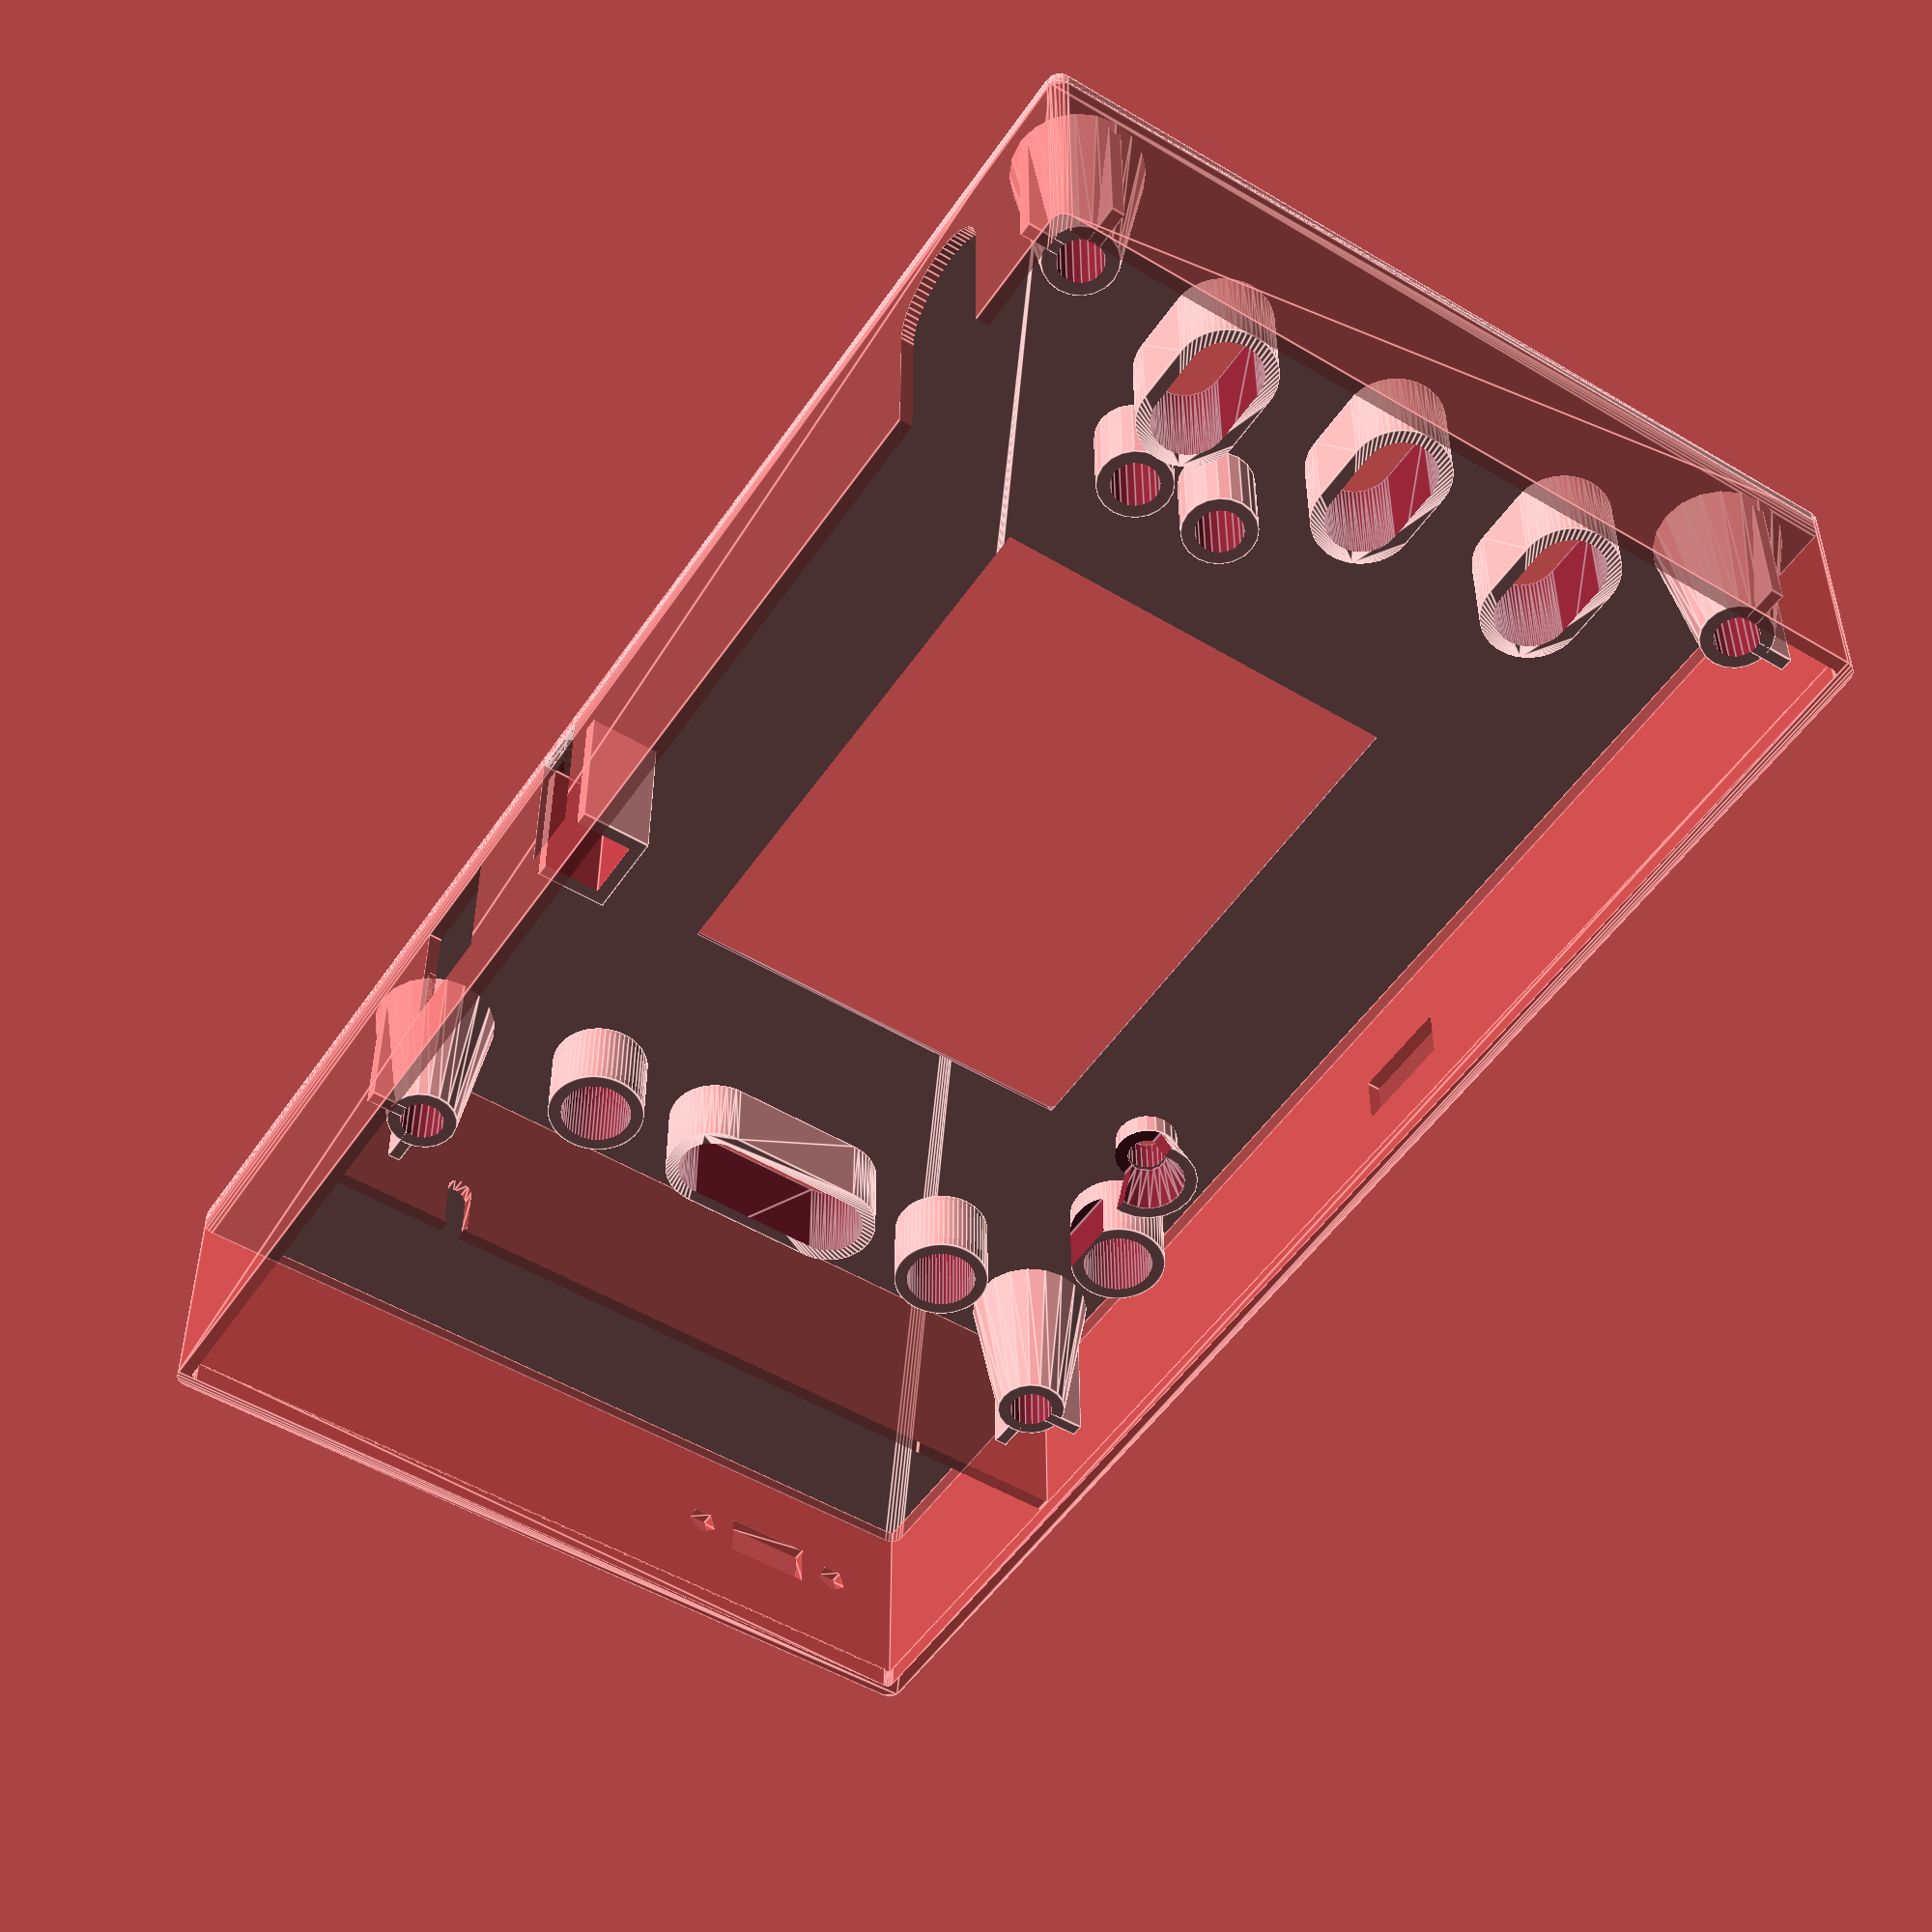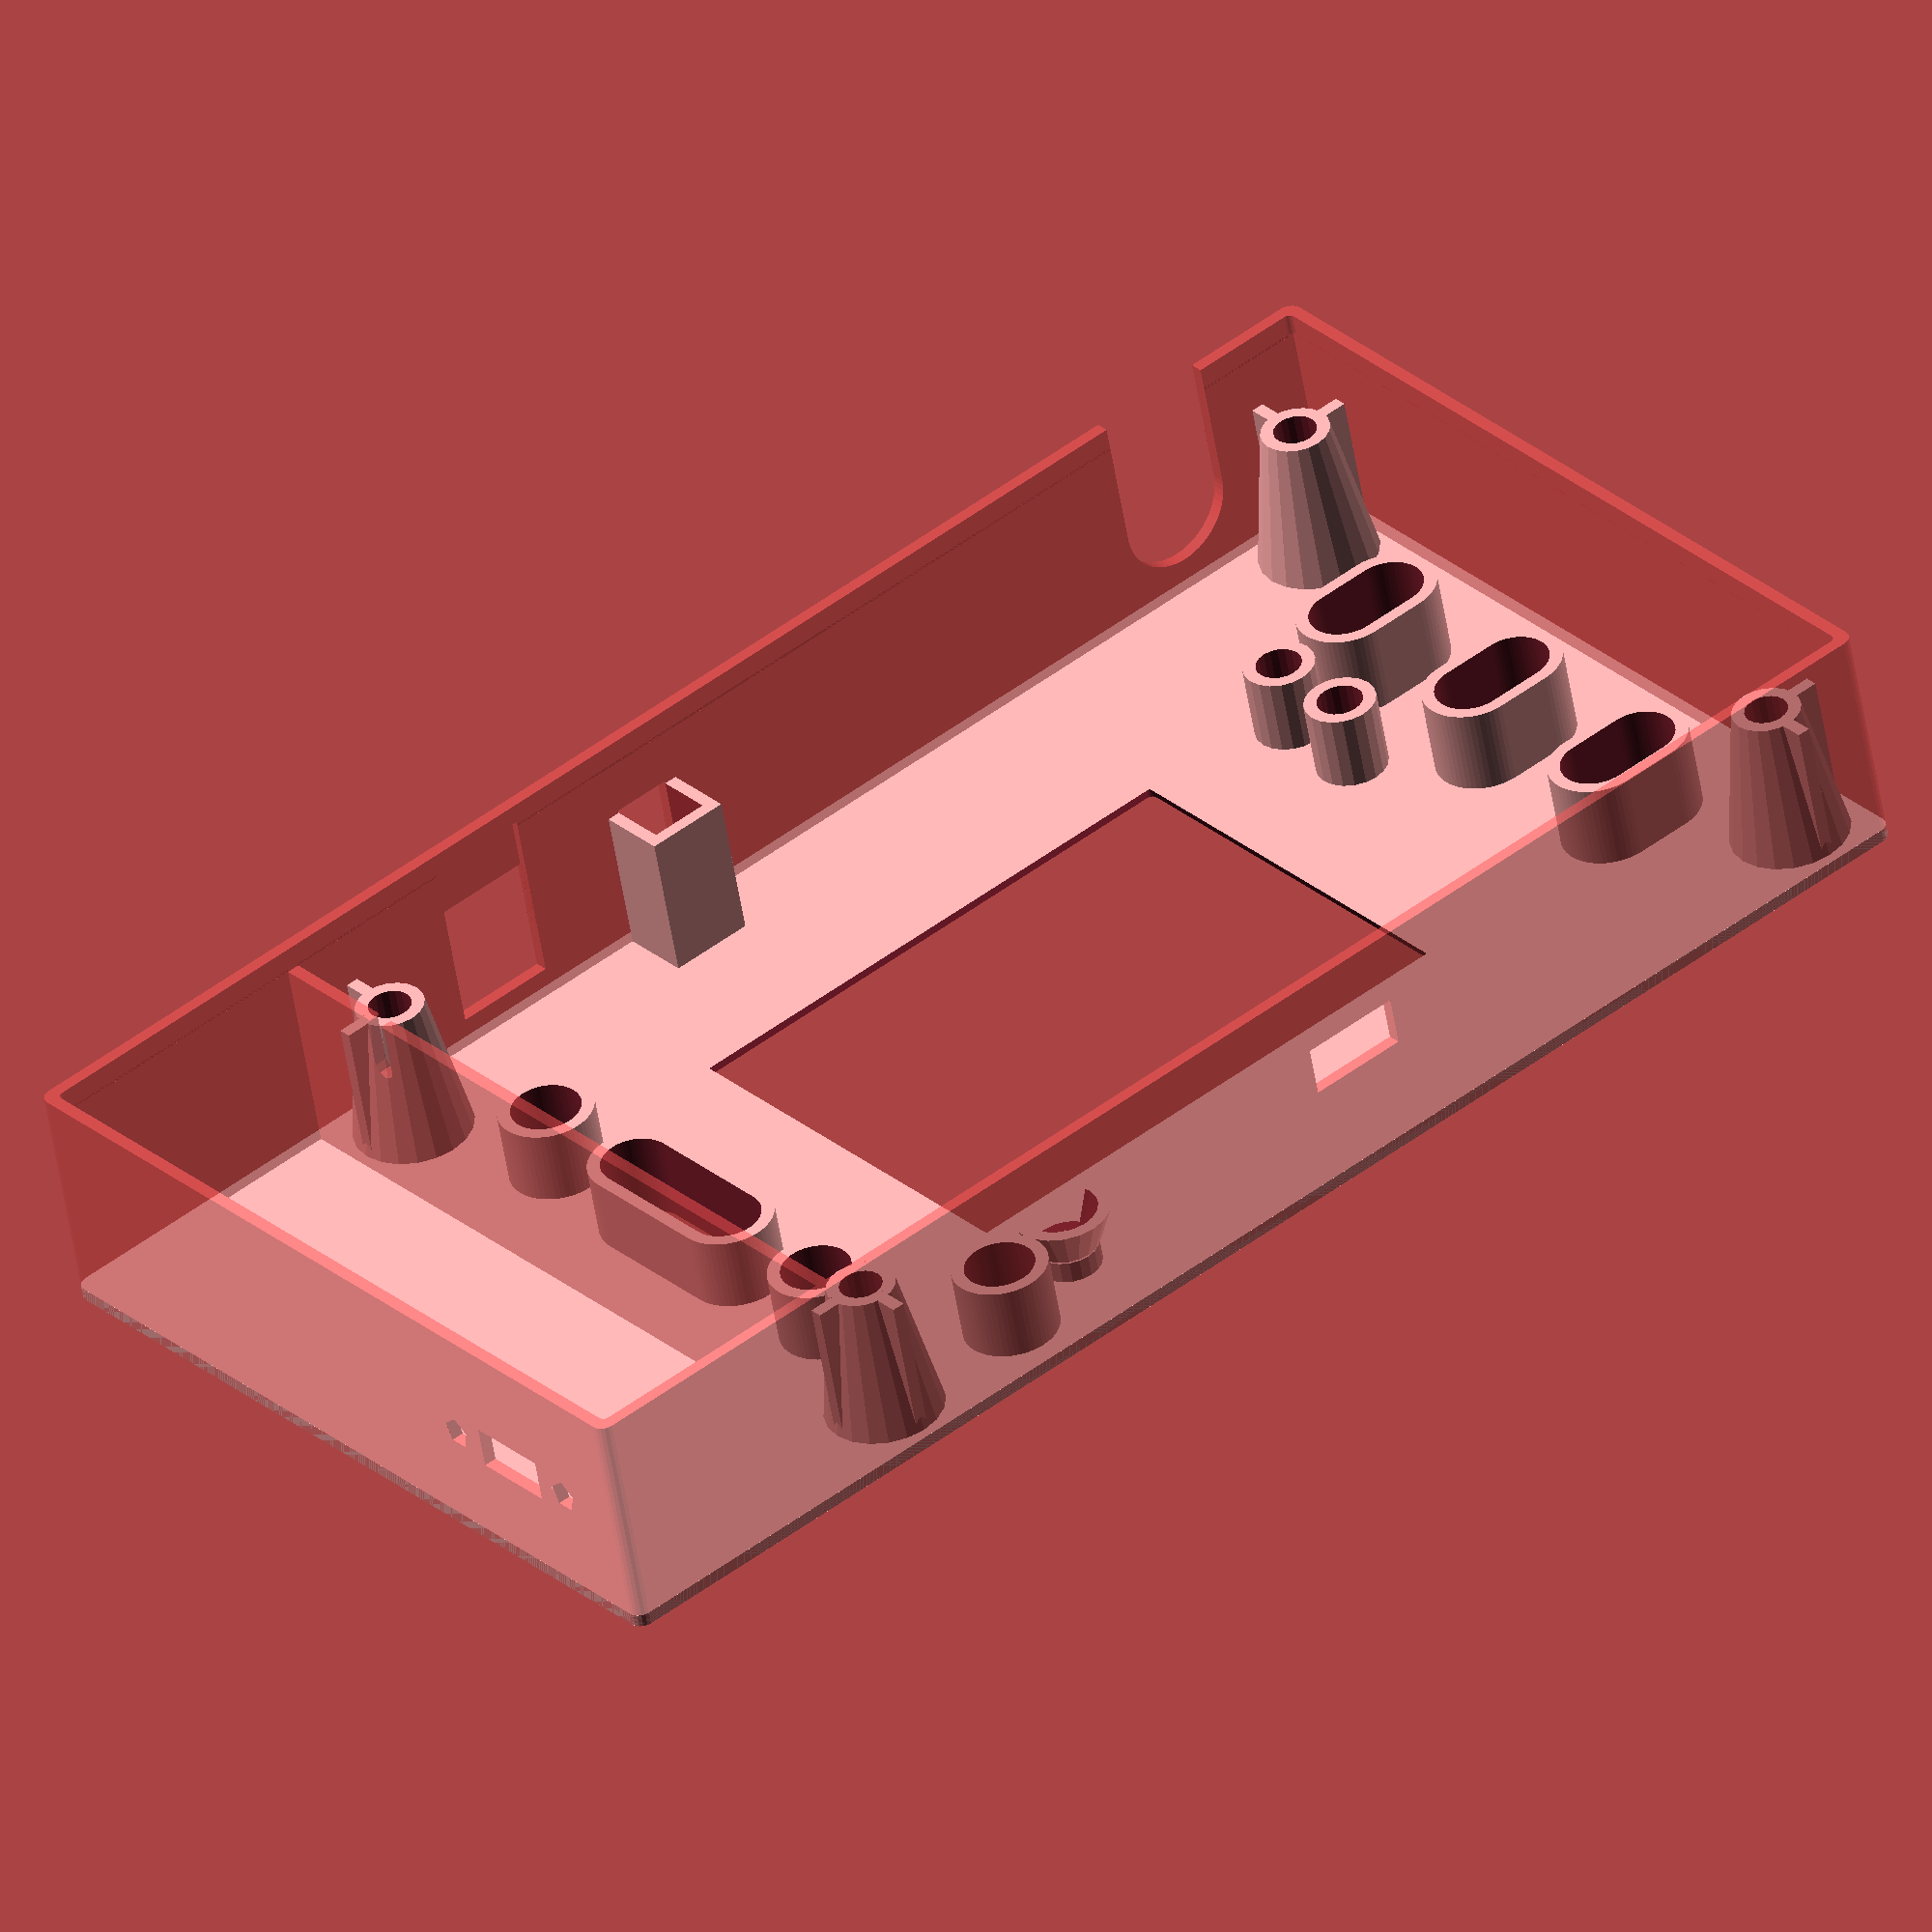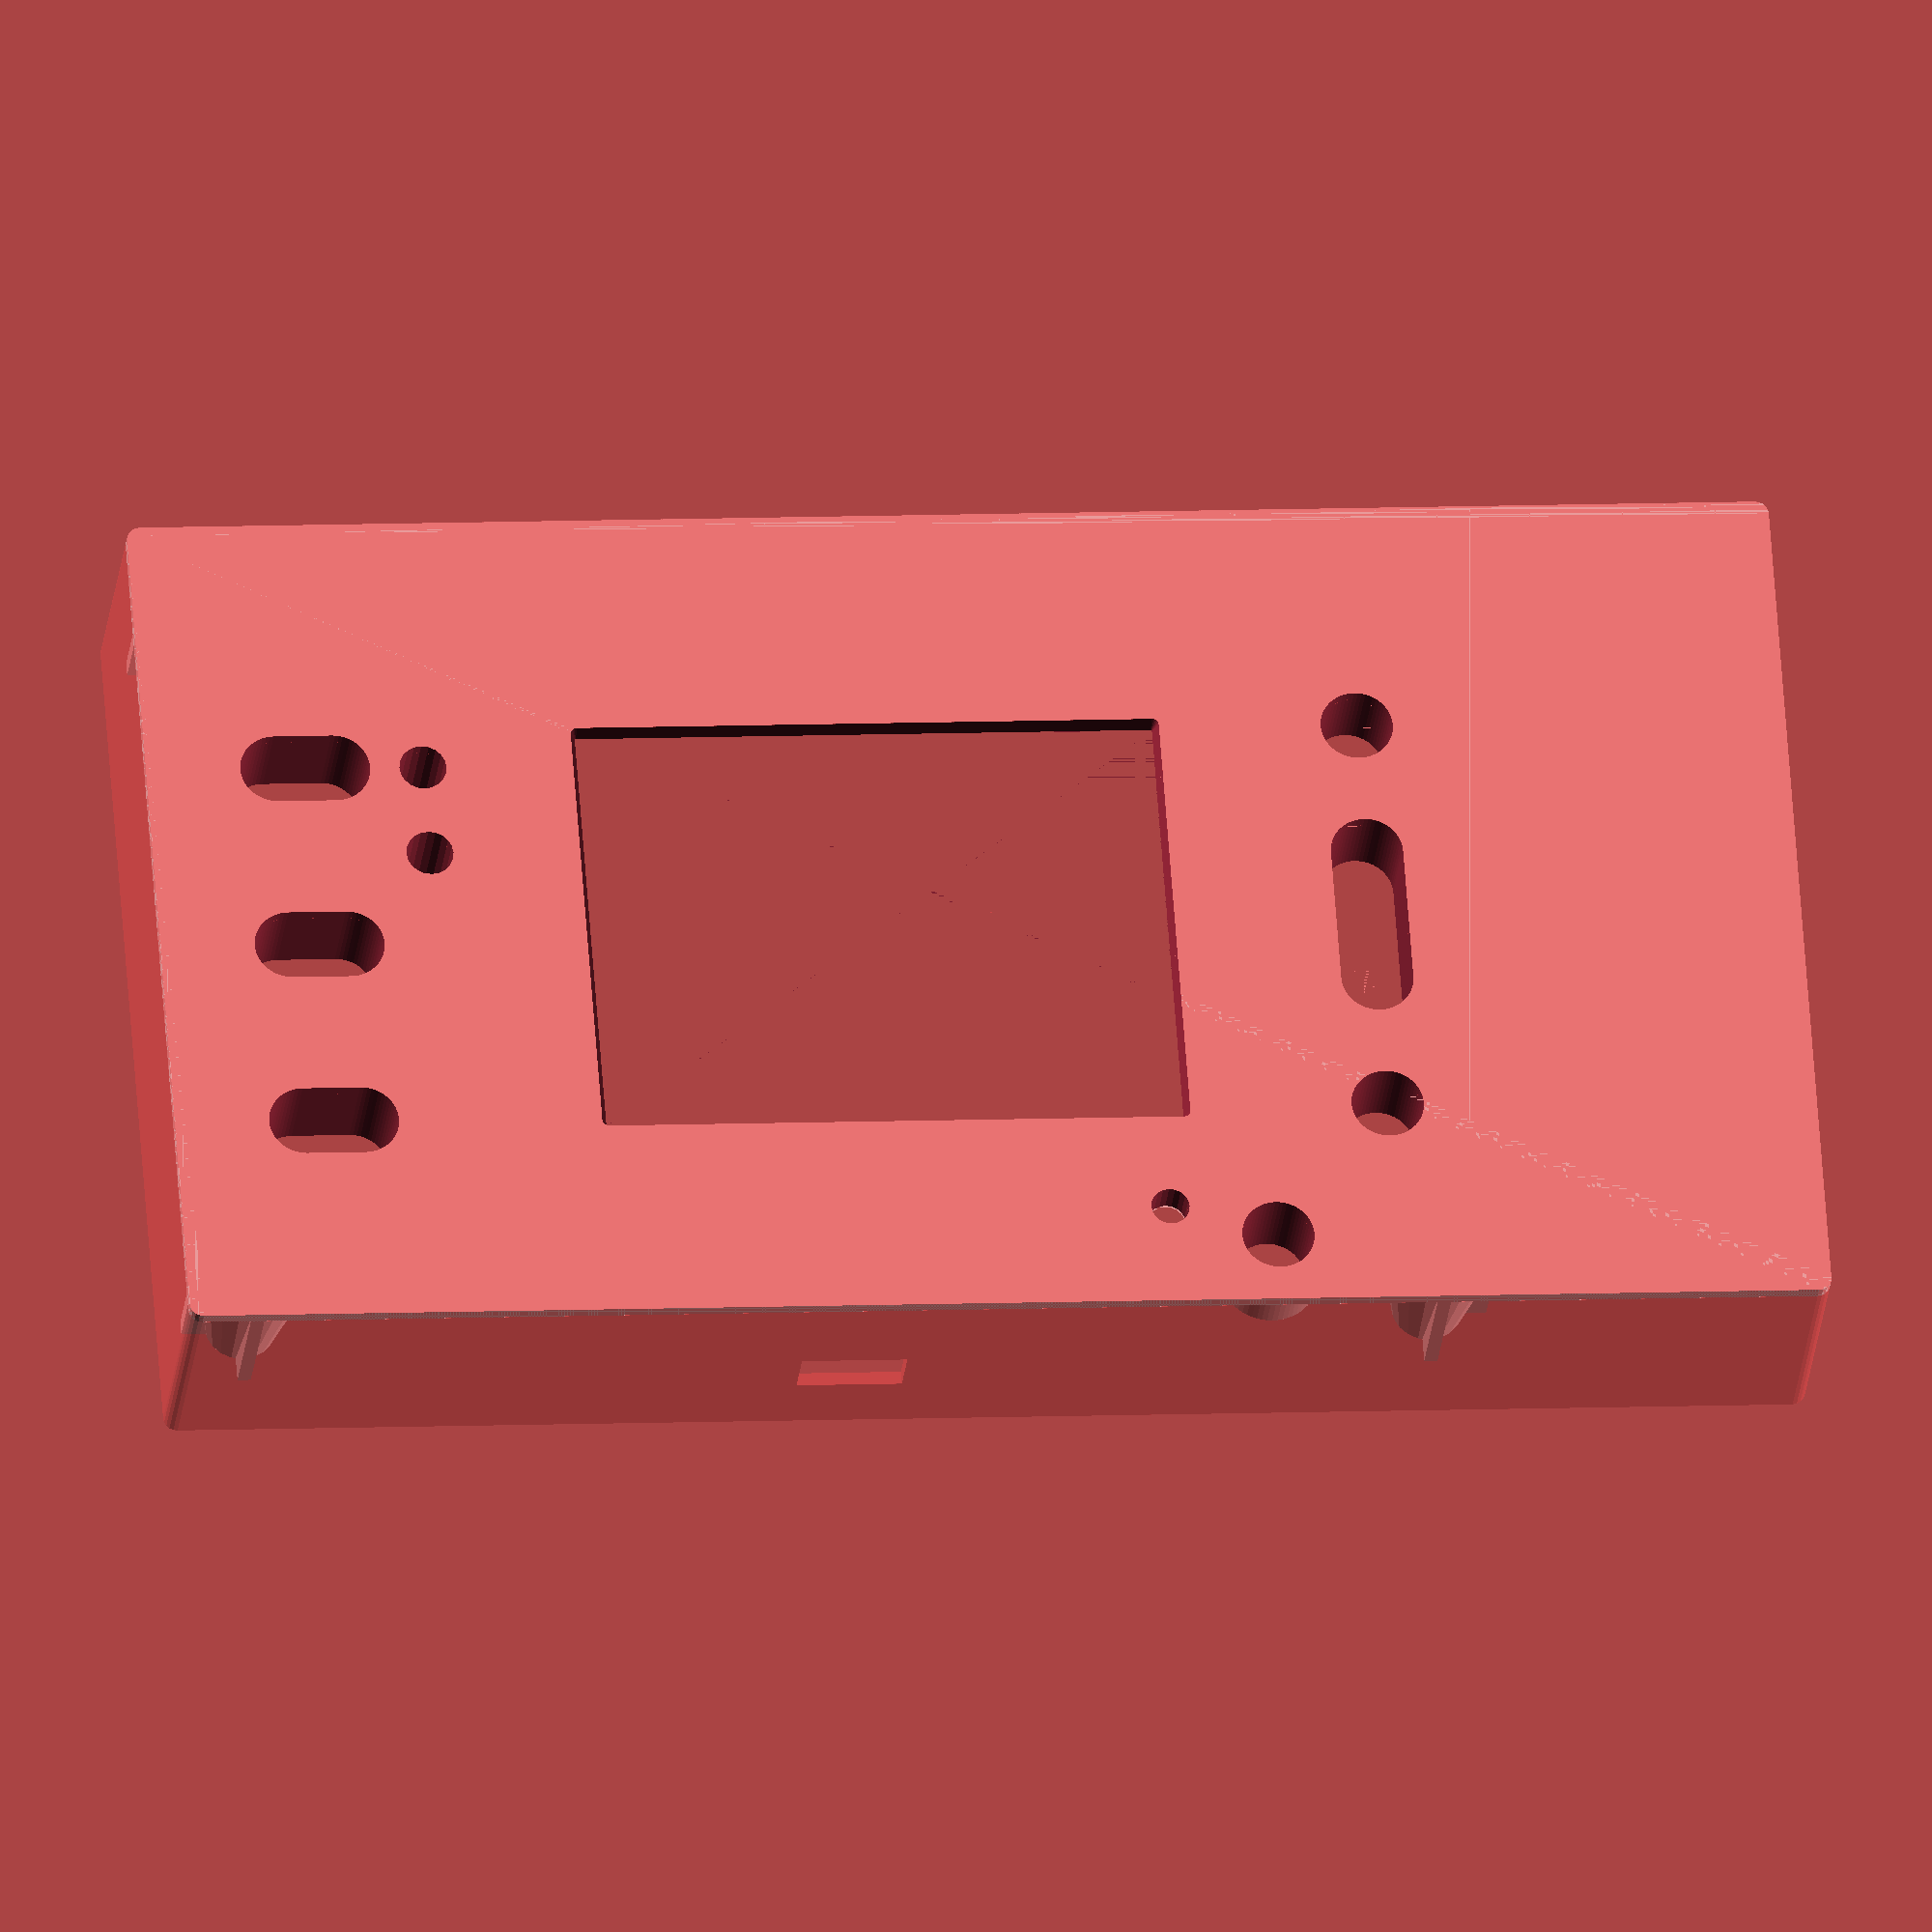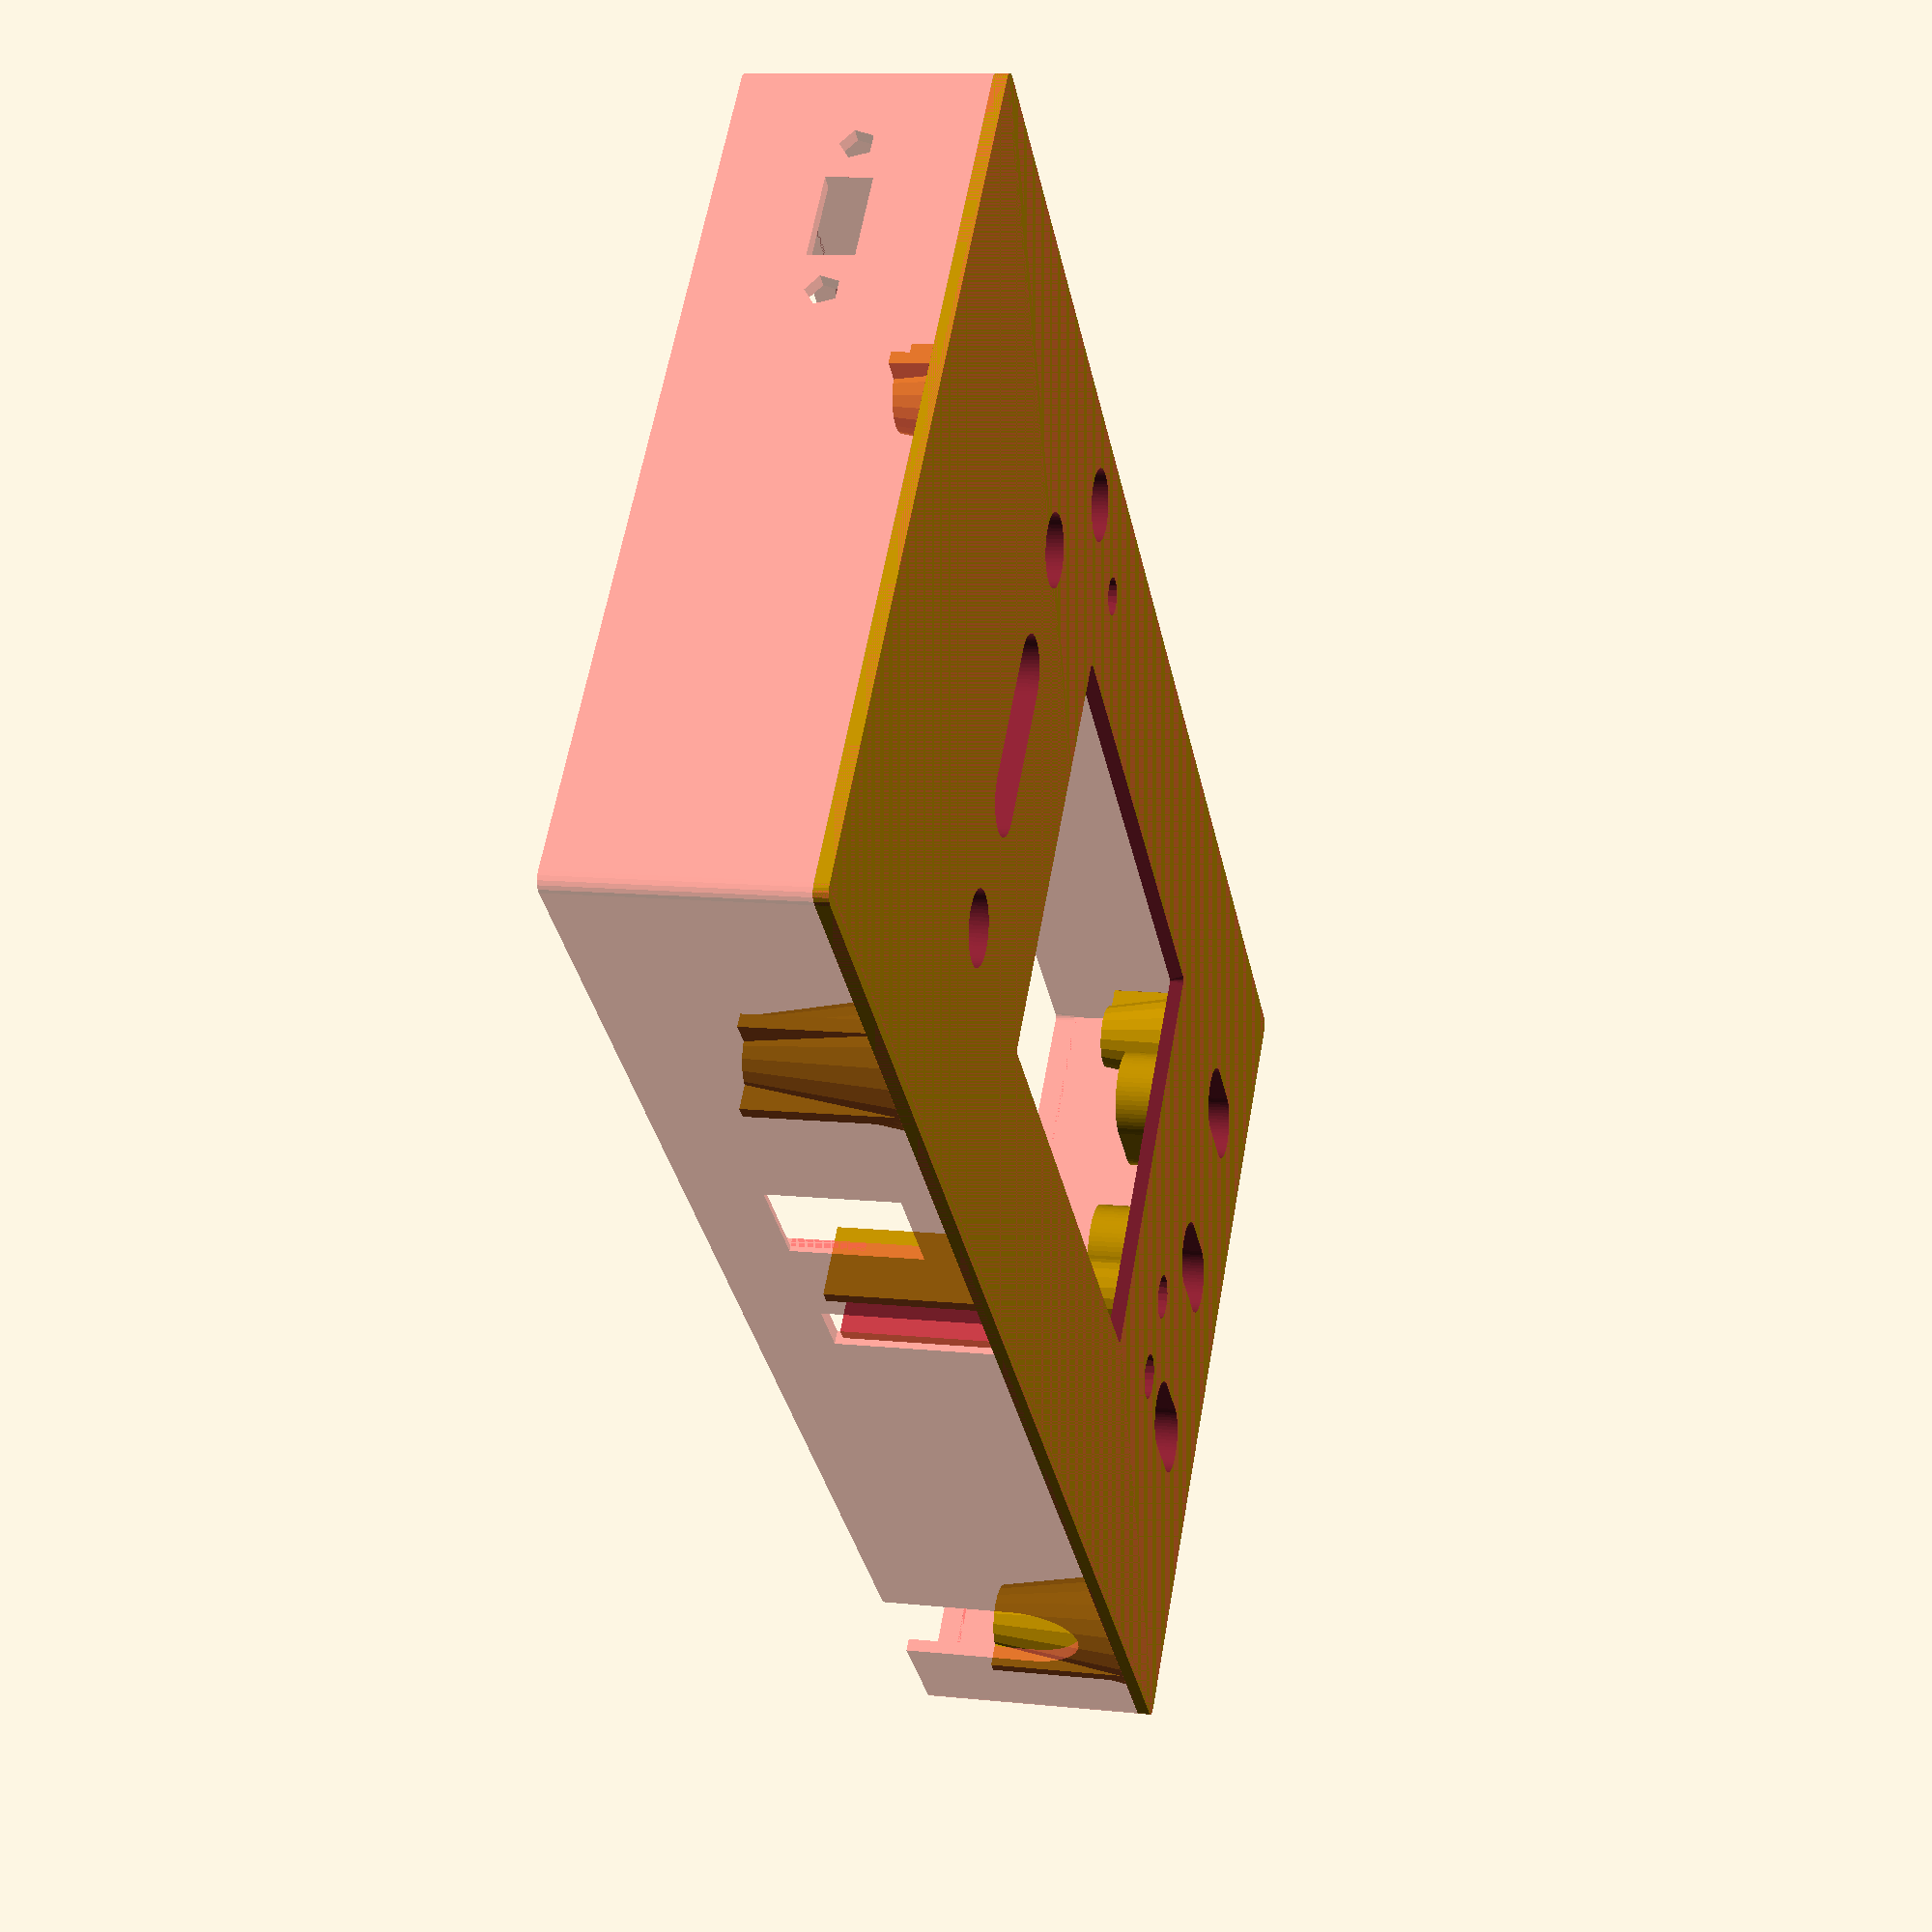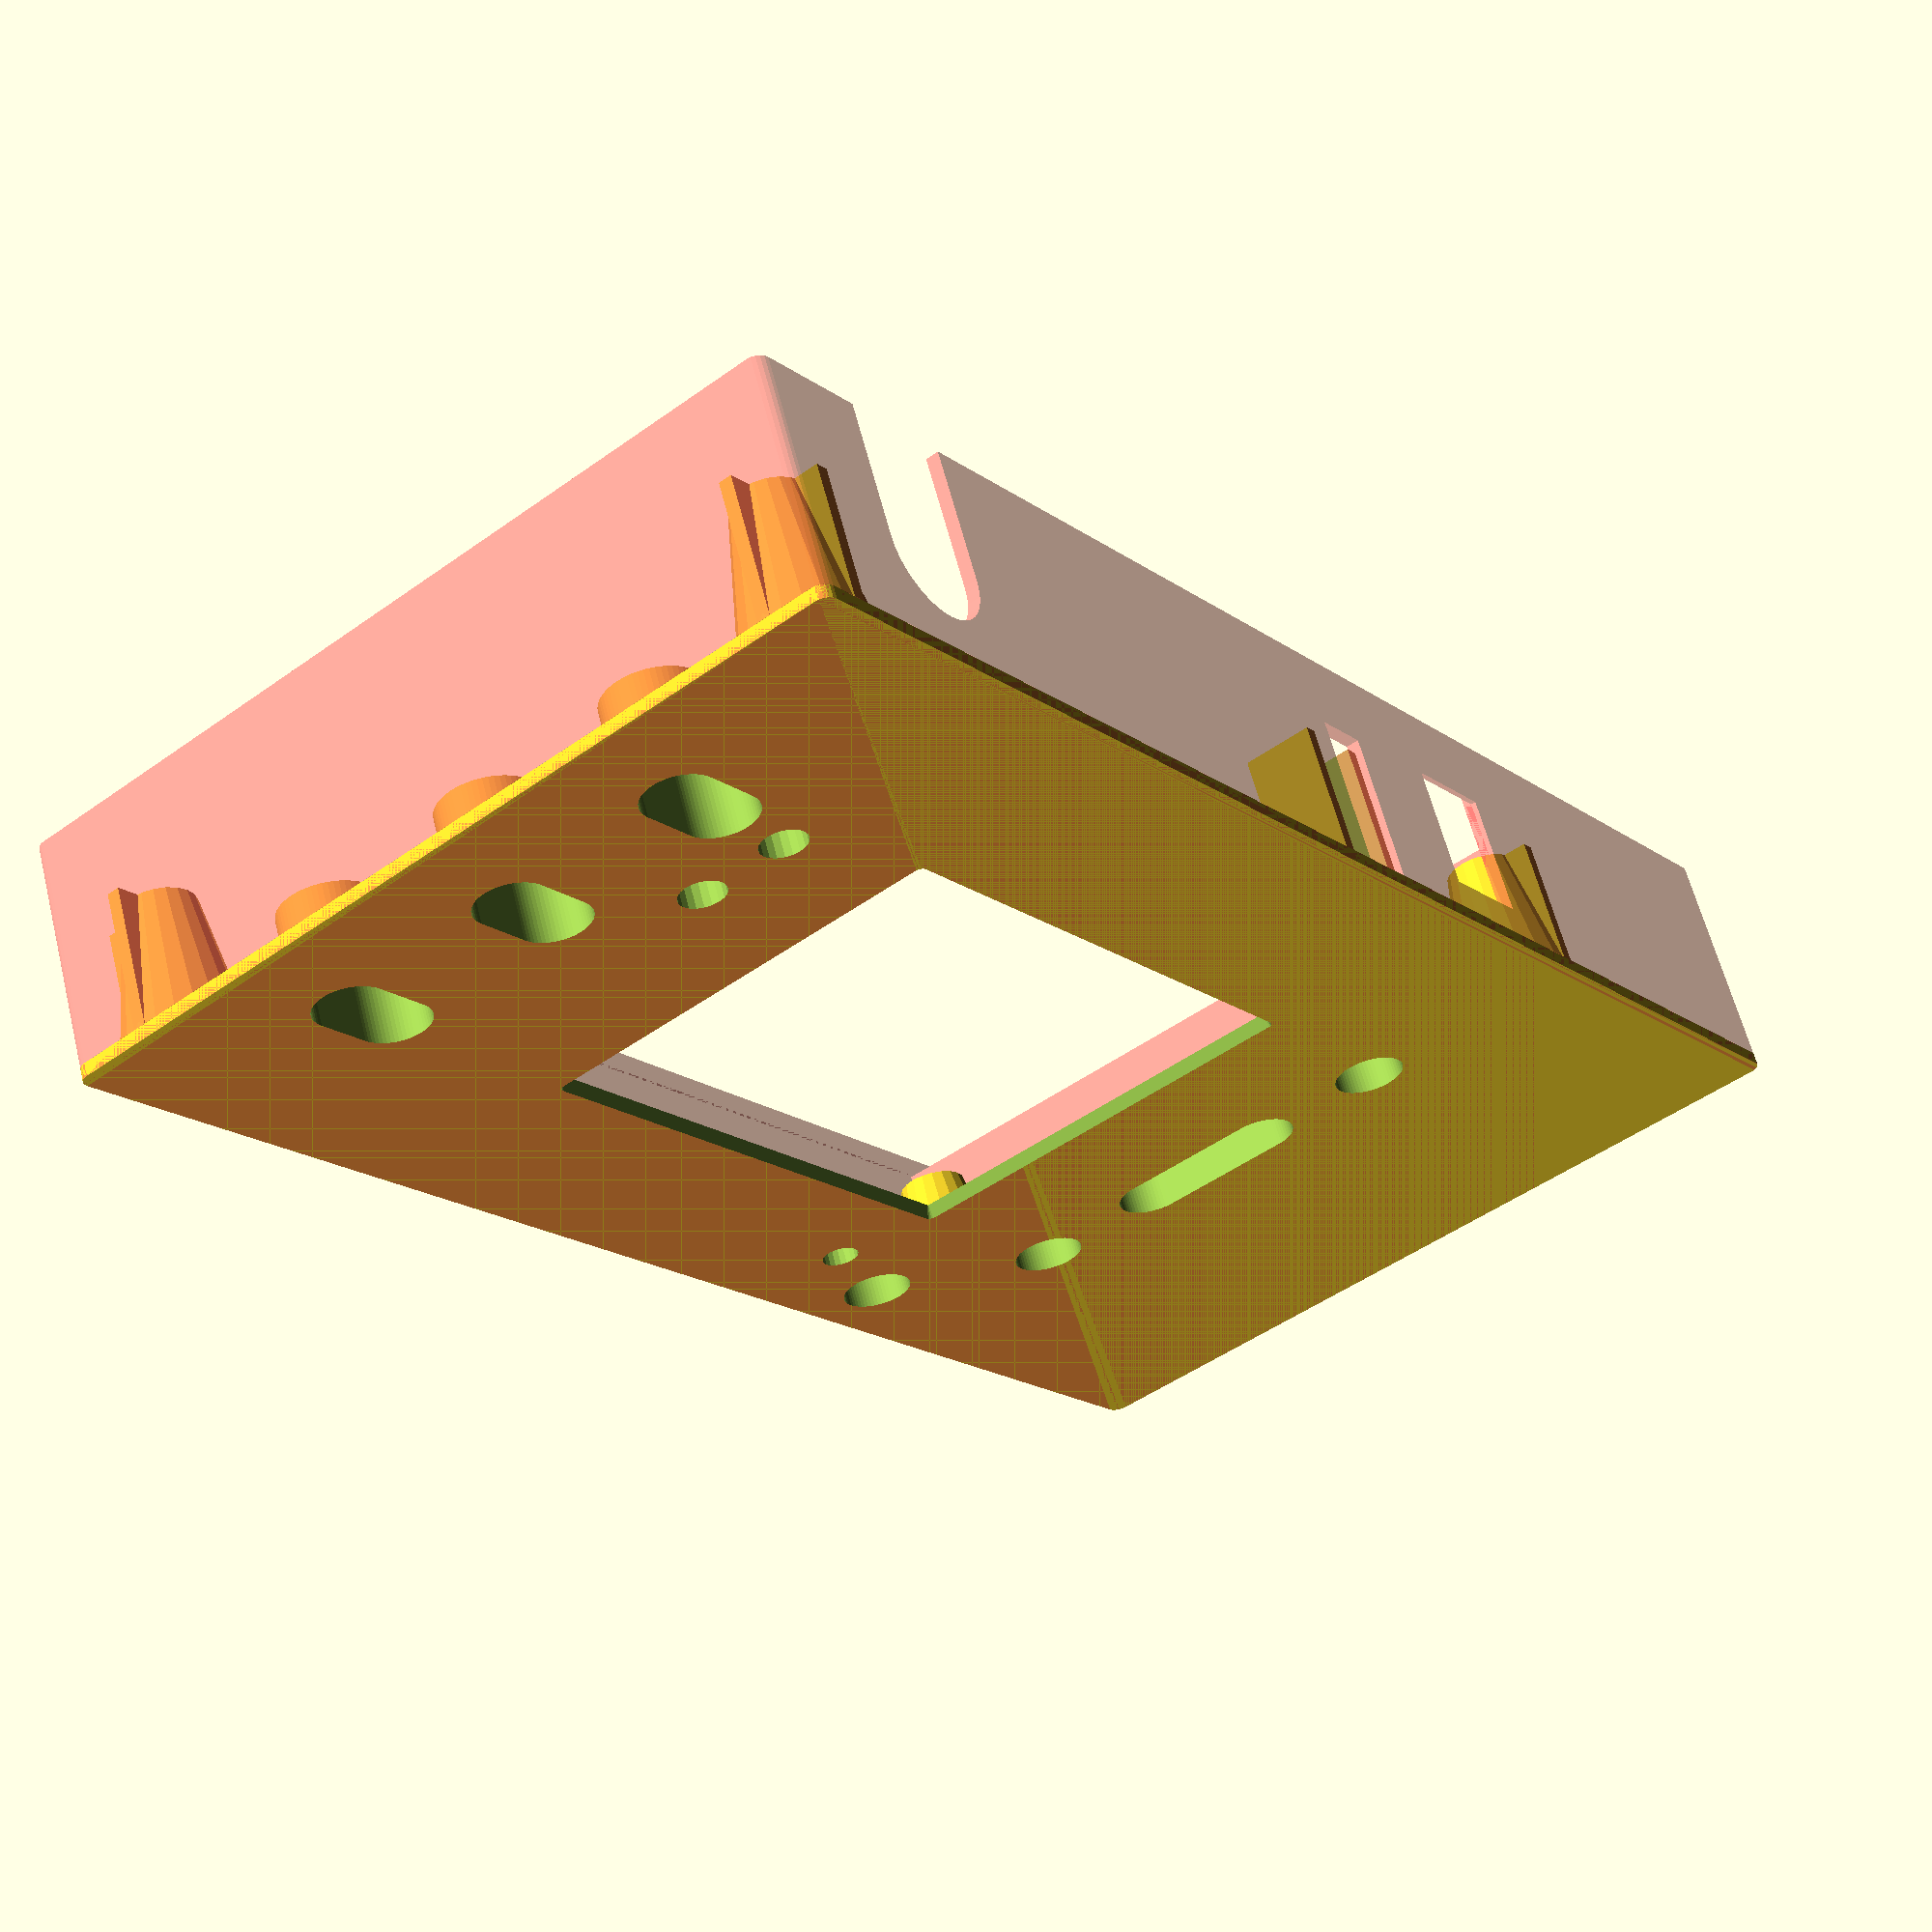
<openscad>
// Case for DSO138

// Initially designed by Egil Kvaleberg, Apr 2015
// Remixed by sefiwhfiuewhb, February 2020
// Remixed by kauzerei, October 2025

// Made to be used with single 18650 cell and popular boost converter board
// No charger, because it's easier for me to just swap cells when discharged
// But there's plenty of space to build a charging board in
  
part = "top"; // [ demo, all, top, bottom, button, button2, slider, slider2, NOSTL_demo ]

buttonHole = [13, 8.3];

pcb = [4.6*25.4+0.2, 3*25.4+0.2, 1.1];
pcbmntdia = 1*3.1;
pcbthrdia = 4.0; // for threads // Edited CL was 2.6
pcbmntdx = pcb[0]-3.5*2-3.1; // Edited CL was 4.4
pcbmntdy = pcb[1]-3.5*2-3.1; // Edited CL was 3.4

batt = [26.3, 54.0, 17.0]; // 9 V battery with contact
extra_width=26.3;
lcdwinsize = [50.0+2, 37.0+2];
lcdpos = [pcb[0]/2-lcdwinsize[0]/2-27.5, 17.5-(pcb[1]/2-lcdwinsize[1]/2)]; // from lower right corner
lcdpcb = [53+2*10, 43+2*7]; // assume symmetrical, with margin
lcdframeh = 1*2.3; // frame height

ledpos = [pcb[0]/2-29.5, 8.0-pcb[1]/2]; // from lower right corner
leddia = 1*3.2;

pcb2bot = 4.0; // room from bottom pcb to bottom cover
pcb2lcd = 1*14.0; // room from top pcb to top LCD surface

buttonclearance = 0.2; //amount to subtract from button diameter for hole clearance Added by CL
buttoninsertheight = 11; //Added by CL - switched height for actuators to a separate variable to isolate from changes to main top case button cutout heights - actual height is this plus the radius of button because of sphere ontop

buttonrpos = [pcb[0]/2-20.0, 5.0-pcb[1]/2]; // from lower right corner, reset switch
button1pos = [pcb[0]/2-9.2, 18.0-pcb[1]/2]; // from lower right corner, other switches
buttondy = 38.0/3;
buttondia = 6.0;
buttonheight = 6+0.8; // above PCB, plus some extra tolerance //Edited by CL was 4.9

slider1pos = [12.9-pcb[0]/2, 18.0-pcb[1]/2]; // from lower left corner //Edited CL first number was 13.5
sliderdy = (42.4-7.0)/2;
sliderdx = (9.6-5.4)/2 + 0.5; // add tolerance 
sliderdia = 6.0;
sliderheight = 1*4.5; // above PCB
slidersq = 2.0+0.2; // size of square slider button (with some extra tolerance) //Edited by CL from +.2 to +.1

trimmer1pos = [23.5-pcb[0]/2, 44.7-pcb[1]/2]; // from lower left corner
trimmerdy = 53.3-44.7;
trimmerdia = 4; //Edited by CL was 3.1
trimmerheight = 1*6.6; // above PCB //Edited by CL was 4.6

bncpos = 15.8-pcb[0]/2; // from upper left corner
bncdia = 9.6+1.0; // 1.0 is extra margin

testpos = pcb[0]/2-39.3; // from upper right corner
testpdx = 1*5.5;
testpdy = 1*5.0;

powerpos = pcb[0]/2-20.9; // from upper right corner
powerdx = 1*9.0;
powerdz = 1*11.0;

usbpos = pcb[0]/2-57.5; // from lower right corner // Added by CL
usbdx = 1*9;
usbdz = 1*4.2;


switchneck = 6.0; // neck of toggle switch
switchbody = 15.0; // height of switch body, including contacts

wall = 1.2;
caser = wall;
twall = 1.2; // wall size of top - gets a bit flimsy if too thin
bwall = 2.0; // wall size of bottom - gets a bit flimsy if too thin

tol = 0.25;
d = 0.01;

bsl=1/100;
//real2bot = max(pcb2bot, batt[2]-pcb[2]-pcb2lcd-(twall-wall)); 
real2bot = pcb2bot; // BUG: assumes pcb2lcd0+pcb[2]+pcb2bot is greater than batt[2]

module nut(af, h) { // af is 2*r
	cylinder(r=af/2/cos(30), h=h, $fn=6);
}

module c_cube(x, y, z) {
	translate([-x/2, -y/2, 0]) cube([x, y, z]);
}

module cr_cube(x, y, z, r) {
	hull() {
		for (dx=[-1,1]) for (dy=[-1,1]) translate([dx*(x/2-r), dy*(y/2-r), 0]) cylinder(r=r, h=z, $fn=20);
	}
}

module cr2_cube(x, y, z, r1, r2) {
	hull() {
		for (dx=[-1,1]) for (dy=[-1,1]) translate([dx*(x/2-r1), dy*(y/2-r1), 0]) cylinder(r1=r1, r2=r2, h=z, $fn=20);
	}
}

module pcb_holder(w,h,t,wall) {
  linear_extrude(height=h) {
    difference() {
      square([t+wall,w+2*wall]);
      translate([0,wall]) square([t,w]);
      translate([0,2*wall]) square([t+wall,w-2*wall]);
    }
  }  
}

module spring_cutout(sd,st,sw,sh,bd,w) {
  cutout=(bd-sh)/2;
  translate([0,-sw/2,cutout])cube([st,sw,bd-cutout+bsl]);
  translate([0,-sw/2,bd-cutout])cube([st+wall+bsl,sw,cutout+bsl]);
  translate([0,-sw/2+w,0])cube([st+wall+bsl,sw-2*w,bd+bsl]);
}

module single_cell(bd,bl,sd,st,sw,sh,w,b) {
arc_depth=0.75*bd;
arc_width=0.8*bl;
arc_r=(arc_width^2+4*arc_depth^2)/arc_depth/8;
  difference() {
    cube([bl+2*sd+2*w,bd+wall,bd+b]);
    translate([w+st+w,0-bsl,b-bsl]) cube([bl+2*sd-2*st-2*w,bd+2*bsl,bd+bsl+2*bsl]);
    translate([w,bd/2,b])spring_cutout(sd=sd,st=st,sw=sw,sh=sh,bd=bd,w=w);
    translate([bl+2*sd+w,bd/2,b])rotate([0,0,180])spring_cutout(sd=sd,st=st,sw=sw,sh=sh,bd=bd,w=w);
*    translate([bl/2+sd+w,-bsl,bd+b+arc_r-arc_depth])rotate([-90,0,0])cylinder(r=arc_r,h=bd+2*w+2*bsl);
  }
}

module top() {
	sidewalls();
  *translate([pcb[0]/2+tol+wall, -pcb[1]/2-wall,wall]) {
    rotate([180,0,90])single_cell(bd=19,bl=65.4,sd=5,st=1.3,sw=7,sh=14.5,w=wall,b=0);
  }
  *translate([pcb[0]/2+tol+wall+19+2.5+4+wall, -10,wall]) {
    rotate([0,180,0]) pcb_holder(38,18,2.5,wall);
	}
  difference() {
		union() {
			 translate([batt[0]/2+tol+wall/2, 0, 0]) {
				cr_cube(pcb[0]+2*wall+2*tol+batt[0]+wall+2*tol, pcb[1]+2*wall+2*tol, twall, caser);
			}
			// PCB upper supports
			for (dx=[pcbmntdx/2, -pcbmntdx/2]) for (dy=[pcbmntdy/2, -pcbmntdy/2]) {
				translate([dx, dy, -(pcb2lcd-tol)]) {
					cylinder(r1=pcbthrdia/2+wall, r2=pcbthrdia/2+3*wall, h=pcb2lcd, $fn=20);
					// strengthening bars
					translate([0, sign(dy)*(2*d+tol+pcb[1]/2-pcbmntdy/2)/2, 0]) c_cube(wall, 2*d+tol+pcb[1]/2-pcbmntdy/2, pcb2lcd); 
					translate([sign(dx)*(2*d+tol+pcb[0]/2-pcbmntdx/2)/2, 0, 0]) c_cube(2*d+tol+pcb[0]/2-pcbmntdx/2, wall, pcb2lcd);
				}
			}
			// LED frame and cone
			translate([ledpos[0], ledpos[1], -(lcdframeh-tol)]) {
				cylinder(r=leddia/2+tol/2+wall, h=lcdframeh+d, $fn=20);
			}
			translate([ledpos[0], ledpos[1], -(pcb2lcd-buttonheight-wall)]) {
				cylinder(r1=leddia+tol+wall, r2=leddia/2+tol+wall, h=d+pcb2lcd-buttonheight-wall-lcdframeh, $fn=20);
			}

			// button frames
			for (dy=[0,3]) translate([button1pos[0], button1pos[1]+dy*buttondy, -(pcb2lcd-buttonheight-tol)]) {
				cylinder(r = buttondia/2+tol+wall, h=(pcb2lcd-buttonheight-tol)+d, $fn=60);
			}
			hull () for (dy=[1,2]) translate([button1pos[0], button1pos[1]+dy*buttondy, -(pcb2lcd-buttonheight-tol)]) {
				cylinder(r = buttondia/2+tol+wall, h=(pcb2lcd-buttonheight-tol)+d, $fn=60);
			}

			translate([buttonrpos[0], buttonrpos[1], -(pcb2lcd-buttonheight-tol)]) {
				cylinder(r = buttondia/2+tol+wall, h=(pcb2lcd-buttonheight-tol)+d, $fn=60);
			}
			// slider frames
			for (dy=[0,1,2]) translate([slider1pos[0], slider1pos[1]+dy*sliderdy, -(pcb2lcd-sliderheight-wall-tol)]) {
				hull() {
					for (dx=[-sliderdx,sliderdx]) translate([dx, 0, 0]) cylinder(r = sliderdia/2+tol+wall, h=(pcb2lcd-sliderheight-wall-tol)+d, $fn=60);
				}
			}
			// trimmer frame
			for (dy=[0,1]) translate([trimmer1pos[0], trimmer1pos[1]+dy*trimmerdy, -(pcb2lcd-trimmerheight-tol)]) cylinder(r=trimmerdia/2+tol/2+wall, h=pcb2lcd-trimmerheight-tol+d, $fn=20);

		}
		union () { // subtract:
			// LCD window
			translate([lcdpos[0], lcdpos[1], -d]) cr2_cube(lcdwinsize[0], lcdwinsize[1], d+twall+d, 0.1, twall/2);
			// LED hole and cone
			translate([ledpos[0], ledpos[1], -pcb2lcd]) cylinder(r=leddia/2+tol/2, h=pcb2lcd+twall+d, $fn=20);
			translate([ledpos[0], ledpos[1], -(pcb2lcd-buttonheight-wall)-d]) {
				cylinder(r1=leddia+tol, r2=leddia/2+tol, h=2*d+pcb2lcd-buttonheight-wall-lcdframeh, $fn=20);
			}
			// button holes
			for (dy=[0,3]) translate([button1pos[0], button1pos[1]+dy*buttondy, -pcb2lcd]) {
				cylinder(r = buttondia/2+tol, h=pcb2lcd+twall+d, $fn=60);
			}
			hull () for (dy=[1,2]) translate([button1pos[0], button1pos[1]+dy*buttondy, -pcb2lcd]) {
				cylinder(r = buttondia/2+tol, h=pcb2lcd+twall+d, $fn=60);
			}

			translate([buttonrpos[0], buttonrpos[1], -pcb2lcd]) {
				cylinder(r = buttondia/2+tol, h=pcb2lcd+twall+d, $fn=60);
			}
			// slider holes
			for (dy=[0,1,2]) translate([slider1pos[0], slider1pos[1]+dy*sliderdy, -pcb2lcd]) {
				hull() {
					for (dx=[-sliderdx,sliderdx]) translate([dx, 0, 0]) cylinder(r = sliderdia/2+tol, h=pcb2lcd+twall+d, $fn=60);
				}
			}
			// trimmer hole
			for (dy=[0,1]) translate([trimmer1pos[0], trimmer1pos[1]+dy*trimmerdy, -pcb2lcd]) cylinder(r=trimmerdia/2+tol/2, h=pcb2lcd+twall+d, $fn=20);
			// LCD pcb
			translate([lcdpos[0], lcdpos[1], -pcb2lcd]) c_cube(lcdpcb[0], lcdpcb[1], pcb2lcd-lcdframeh);

			screws();
			
			for (dx=[pcbmntdx/2, -pcbmntdx/2]) for (dy=[pcbmntdy/2, -pcbmntdy/2]) {
				translate([dx, dy, -(d+pcb2lcd+pcb[2])]) {
					cylinder(r=pcbthrdia/2, h=pcb2lcd+pcb[2]+twall-wall, $fn=20);
				}
			}
		}
	}	
}

module sidewalls() {
	difference() {
		#translate([0, 0, -(bwall+real2bot+pcb[2]+pcb2lcd)]) {
			translate([batt[0]/2+tol+wall/2, 0, 0]) {
				cr2_cube(pcb[0]+2*wall+2*tol+batt[0]+wall+2*tol, pcb[1]+2*wall+2*tol, (bwall+real2bot+pcb[2]+pcb2lcd+twall), caser, caser);
			}
		}
		union() { // subtract:
			// room for bottom lid
			translate([batt[0]/2+tol+wall/2, 0, -real2bot-pcb[2]-pcb2lcd-bwall-d]) cr_cube(pcb[0]+2*tol+batt[0]+wall+2*tol, pcb[1]+2*tol, d+bwall+tol, caser/2); 
			// room for everything in top wall
			translate([batt[0]/2+tol+wall/2, 0, -d]) cr_cube(pcb[0]+2*wall+4*tol+batt[0]+wall+2*tol, pcb[1]+batt[1]+2*wall+4*tol, twall+2*d, caser+tol);
			// room for pcb
			translate([0, 0, -real2bot-pcb[2]-pcb2lcd]) c_cube(pcb[0]+2*tol, pcb[1]+2*tol, real2bot+pcb[2]+pcb2lcd+d); 

			translate([pcb[0]/2+batt[0]/2+2*tol+wall, 0, -real2bot-pcb[2]-pcb2lcd]) c_cube(batt[0]+2*tol, pcb[1]+2*tol, real2bot+pcb[2]+pcb2lcd+d); // room for battery

			// BNC hole
			translate([bncpos, pcb[1]/2, -pcb2lcd+bncdia/2]) rotate([-90,0,0]) {
				cylinder(r=bncdia/2+tol, h=tol+wall+2*d, $fn=60); 
				// also cut out bottom...
				translate([0, 20.0/2, 0]) c_cube(bncdia+2*tol, 20.0, tol+wall+2*d);
			}

			// hole for test point
			translate([testpos, pcb[1]/2-testpdy, -pcb2lcd+pcb2lcd/2]) rotate([-90,0,0]) c_cube(testpdx, pcb2lcd, testpdy+tol+wall+d);


			// hole for USB connector
			translate([usbpos, -pcb[1], -pcb2lcd+usbdz/2]) rotate([-90,0,0]) c_cube(usbdx+2*tol, usbdz+2*tol, 40);

			// hole for power plug
			translate([powerpos, pcb[1]/2, -pcb2lcd+powerdz/2]) rotate([-90,0,0]) c_cube(powerdx+2*tol, powerdz+2*tol, tol+wall+d);
			// extra room for plug when installing pcb
			translate([powerpos, pcb[1]/2, -pcb2lcd+powerdz/2-pcb2bot-pcb[2]]) rotate([-90,0,0]) c_cube(powerdx+2*tol, powerdz+2*tol, tol+wall-0.45);

		  switchhole();
			translate([pcb[0]/2, pcb[1]/2-12.0, -pcb2lcd]) hull () { // hole for battery wire
				rotate([0, 90, 0]) cylinder(r=2.5/2, h=tol+wall+tol, $fn=10);
				translate([0, 0, -pcb2bot]) rotate([0, 90, 0]) cylinder(r=2.5/2, h=tol+wall+tol, $fn=10);
			}
		}
	}

	// enclosure for test point
	difference() {
		translate([testpos, pcb[1]/2-testpdy-wall, -pcb2lcd+pcb2lcd/2+tol]) rotate([-90,0,0]) c_cube(testpdx+2*wall, pcb2lcd, wall+testpdy+tol);
		translate([testpos, pcb[1]/2-testpdy, -pcb2lcd+pcb2lcd/2]) rotate([-90,0,0]) c_cube(testpdx, pcb2lcd, testpdy+tol+wall+d);
	}
}

module bottom() {
	module support(dx, dy, tap) {
		translate([dx, dy, -(d+real2bot+pcb[2]+pcb2lcd)]) {
			cylinder(r1=pcbmntdia/2+2.2*wall, r2=pcbmntdia/2+wall, h=d+real2bot, $fn=20); // support cylinder for screws
			if (tap > 0) cylinder(r=pcbmntdia/2-tol, h=d+real2bot+tap, $fn=20);
		}
	}
	difference() {
		union () {
			// bottom lid
			translate([0, 0, -(bwall+real2bot+pcb[2]+pcb2lcd)]) {
				translate([batt[0]/2+tol+wall/2, 0, 0]) {
					cr_cube(pcb[0]+batt[0]+wall+2*tol, pcb[1], bwall, caser/2);
				}
			}
			intersection () {
				translate([0, 0, -(real2bot+pcb[2]+pcb2lcd)]) {
					translate([batt[0]/2+tol+wall/2, 0, 0]) cr_cube(pcb[0]+batt[0]+wall+2*tol, pcb[1], real2bot+pcb[2], caser/2);
				}
				union () {	
					for (dx=[pcbmntdx/2, -pcbmntdx/2]) for (dy=[pcbmntdy/2, -pcbmntdy/2]) {
						support(dx, dy, 0);	
					}
				}
			}
		}
		screws();
	}

	// BNC lower part, minus hole
	translate([bncpos, pcb[1]/2, -pcb2lcd-pcb[2]-real2bot-bwall]) c_cube(bncdia, 2*(tol+wall), bwall);
	difference () {
		translate([bncpos, pcb[1]/2+tol, -pcb2lcd-pcb[2]-real2bot-bwall+(real2bot+bwall+bncdia/2)/2]) rotate([-90,0,0]) c_cube(bncdia, (real2bot+bwall+bncdia/2), wall); 

		translate([bncpos, pcb[1]/2, -pcb2lcd+bncdia/2]) rotate([-90,0,0]) cylinder(r=bncdia/2+tol, h=tol+wall+d, $fn=60); 
	}
}


module screws() {
	for (dx=[pcbmntdx/2, -pcbmntdx/2]) for (dy=[pcbmntdy/2, -pcbmntdy/2]) { // screw?
		translate([dx, dy, -(real2bot+pcb[2]+pcb2lcd+bwall+d)]) {
			cylinder(r1=pcbmntdia+.4, r2=0, h=pcbmntdia+1, $fn=20); // countersink recess //Edited by CL increase recess size
			cylinder(r=pcbmntdia/2+tol, h=d+bwall+real2bot+d, $fn=20);
		}
	}
}

module switchhole() {
  translate([pcb[0]/2+tol+wall+19+2.5+4+wall, -24,-10]) {
    rotate([0,90,0]) linear_extrude(height=wall+tol) {
      square([4,8],center=true);
      translate([0,7.5]) circle(d=3);
      translate([0,-7.5]) circle(d=3);    
    }
  }
}


module button() {
	cylinder(r = buttondia/2+tol+wall, h=wall, $fn=60);

	translate([0, 0, wall/2]) cylinder(r = buttondia/2-buttonclearance, h=buttoninsertheight-.3, $fn=60);
	translate([0, 0, buttoninsertheight]) sphere(r = buttondia/2-buttonclearance, $fn=60);
}

module button2() {
	ro = 2.5; // rotation allowance 
	hull() {
		cylinder(r = buttondia/2+tol+wall, h=wall, $fn=60); //outer base / brim of button
		translate([0, buttondy, 0]) cylinder(r = buttondia/2+tol+wall, h=wall, $fn=60);
	}
	translate([0, 0, wall/2]) hull() {
		rotate([-ro, 0, 0]) cylinder(r = buttondia/2-buttonclearance, h=buttoninsertheight-.6, $fn=60); //left side cylinder
		translate([0, buttondy, 0]) rotate([ro, 0, 0]) cylinder(r = buttondia/2-buttonclearance, h=buttoninsertheight-.6, $fn=60); //right side cylinder
	}
	hull() {
		rotate([-ro, 0, 0]) translate([0, 0, buttoninsertheight]) sphere(r = buttondia/2-buttonclearance, $fn=60); //top left sphere
		translate([0, buttondy/2, buttoninsertheight]) cylinder(r = buttondia/2-buttonclearance, h=d, $fn=60);
	}
	hull() {
		translate([0, buttondy/2, buttoninsertheight]) cylinder(r = buttondia/2-buttonclearance, h=d, $fn=60); //top right sphere
		translate([0, buttondy, 0]) rotate([ro, 0, 0]) translate([0, 0, buttoninsertheight]) sphere(r = buttondia/2-buttonclearance, $fn=60);
	}
}

module slider() {
	difference() {
		union() {
			hull() {
				for (dx=[-2*sliderdx, 2*sliderdx]) translate([dx, 0, 0]) cylinder(r = sliderdia/2+tol+wall, h=wall, $fn=60);
			}
			cylinder(r = sliderdia/2-buttonclearance, h=buttoninsertheight, $fn=60);
			translate([0, 0, buttoninsertheight]) sphere(r = buttondia/2-buttonclearance, $fn=60);
		}
		translate([0, 0, -d]) {
			c_cube(slidersq+tol, slidersq+tol, pcb2lcd-sliderheight);
			c_cube(slidersq+2*tol, slidersq+2*tol, 2*tol); // avoid brim effect
		}
	}
}

// upper slider that interferes with trimmer
module slider2() {
	difference() {
		union() {
			hull() {
				c_cube(sliderdia+2*tol+2*wall, sliderdia+2*tol+2*wall, wall);
				translate([-2*sliderdx, 0, 0]) cylinder(r = sliderdia/2+tol+wall, h=wall, $fn=60);
			}
			cylinder(r = sliderdia/2-buttonclearance, h=buttoninsertheight, $fn=60);
			translate([0, 0, buttoninsertheight]) sphere(r = buttondia/2-buttonclearance, $fn=60);
		}
		translate([0, 0, -d]) {
			c_cube(slidersq+tol, slidersq+tol, pcb2lcd-sliderheight);
			c_cube(slidersq+2*tol, slidersq+2*tol, 2*tol); // avoid brim effect
		}
	}
}

if (part=="demo") top();
if (part=="top") rotate([180, 0, 0]) top();
//if (part=="top") top();

if (part=="demo" || part=="bottom") bottom();

if (part=="button") button(); // three of these
if (part=="button2") button2();
if (part=="slider") slider(); // two of these
if (part=="slider2") slider2();

if (part=="demo" || part=="buttons") color("red") { 
	translate ([button1pos[0], button1pos[1]+0*buttondy, -(pcb2lcd-buttonheight-tol)]) button(); // three of these
	translate ([button1pos[0], button1pos[1]+3*buttondy, -(pcb2lcd-buttonheight-tol)]) button();
	translate ([buttonrpos[0], buttonrpos[1], -(pcb2lcd-buttonheight-tol)]) button(); 
	translate ([button1pos[0], button1pos[1]+1*buttondy, -(pcb2lcd-buttonheight-tol)]) button2(); 
	translate ([slider1pos[0], slider1pos[1]+0*sliderdy, -(pcb2lcd-sliderheight-tol)]) slider(); // two of these
	translate ([slider1pos[0], slider1pos[1]+1*sliderdy, -(pcb2lcd-sliderheight-tol)]) slider();
	translate ([slider1pos[0], slider1pos[1]+2*sliderdy, -(pcb2lcd-sliderheight-tol)]) slider2();
}

if (part=="all") {
	translate([-pcb[0]/2-wall-4, 0, bwall]) rotate([0, 180, 0]) top();
	translate([pcb[0]/2+wall+4, 0, pcb2lcd+pcb[2]+real2bot+wall+tol]) bottom();
}



</openscad>
<views>
elev=321.2 azim=123.1 roll=360.0 proj=p view=edges
elev=53.3 azim=140.0 roll=9.0 proj=o view=wireframe
elev=207.5 azim=4.2 roll=6.1 proj=o view=solid
elev=169.6 azim=138.0 roll=75.2 proj=p view=solid
elev=118.5 azim=307.3 roll=14.2 proj=p view=solid
</views>
